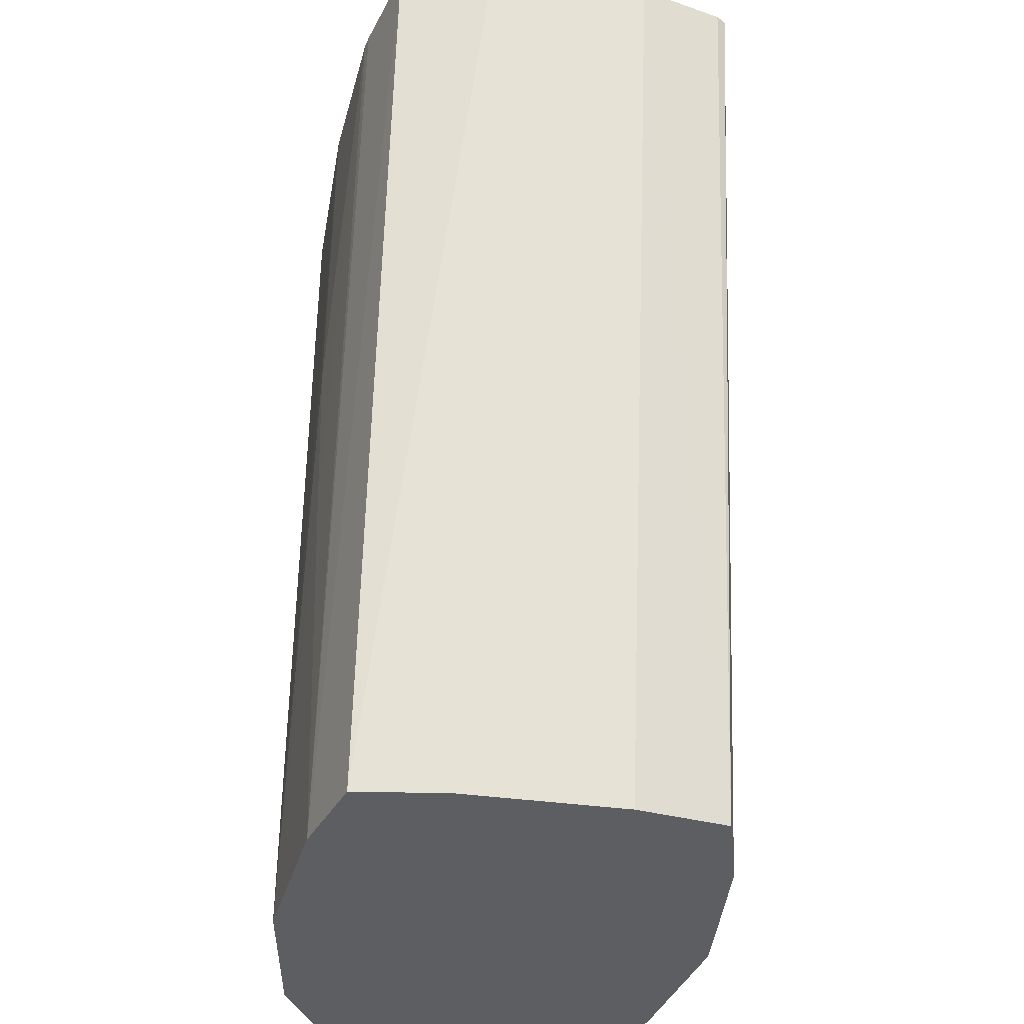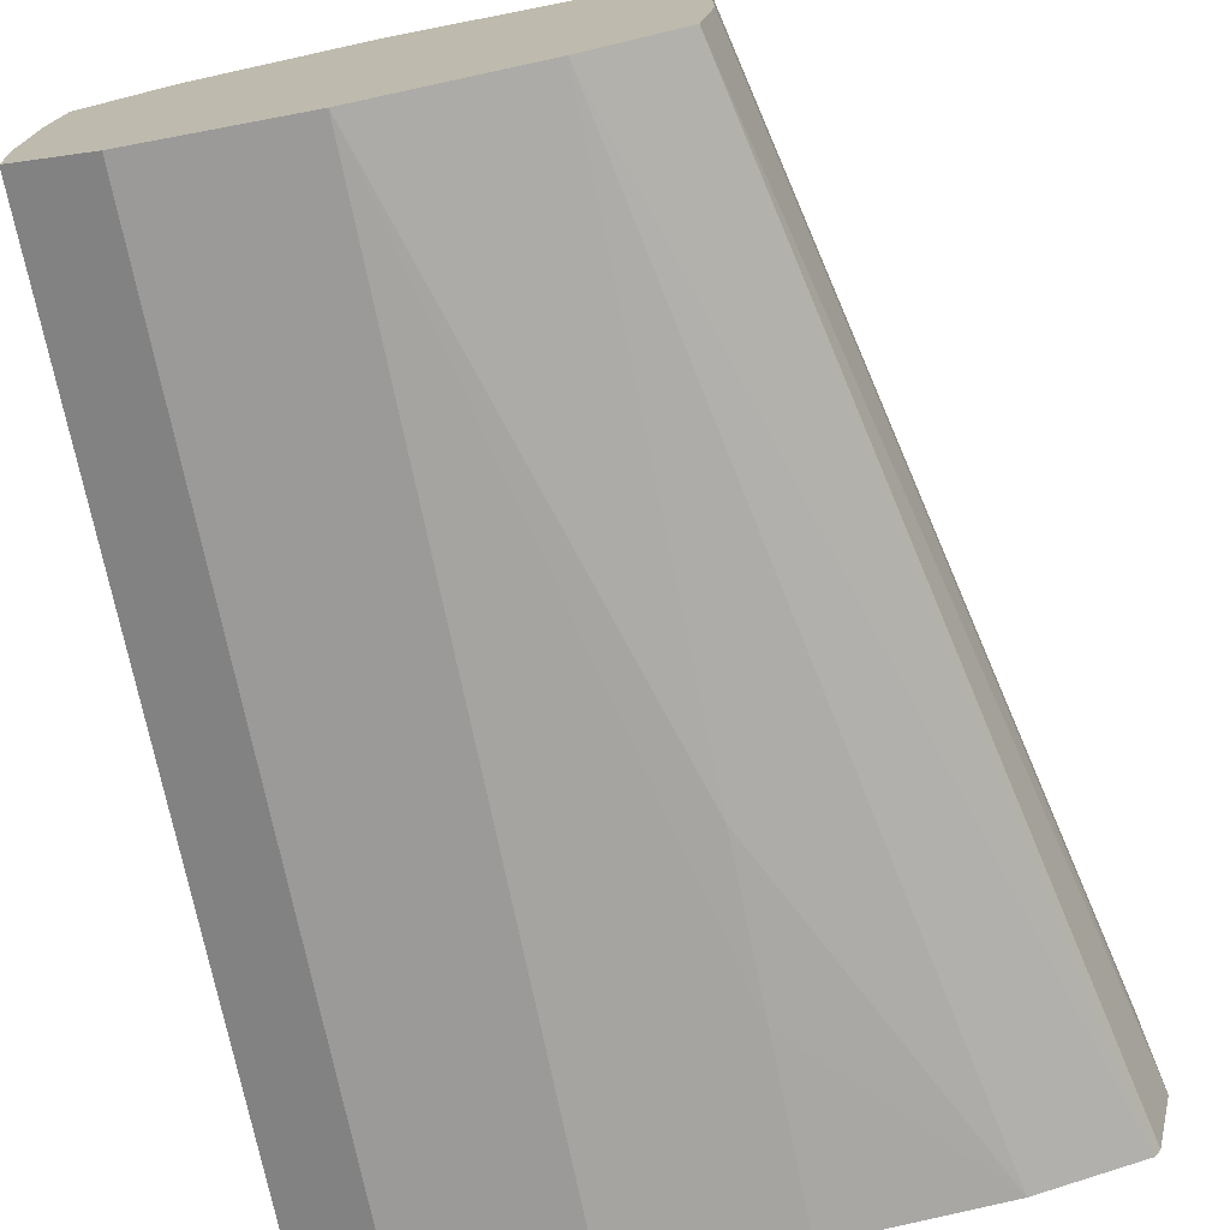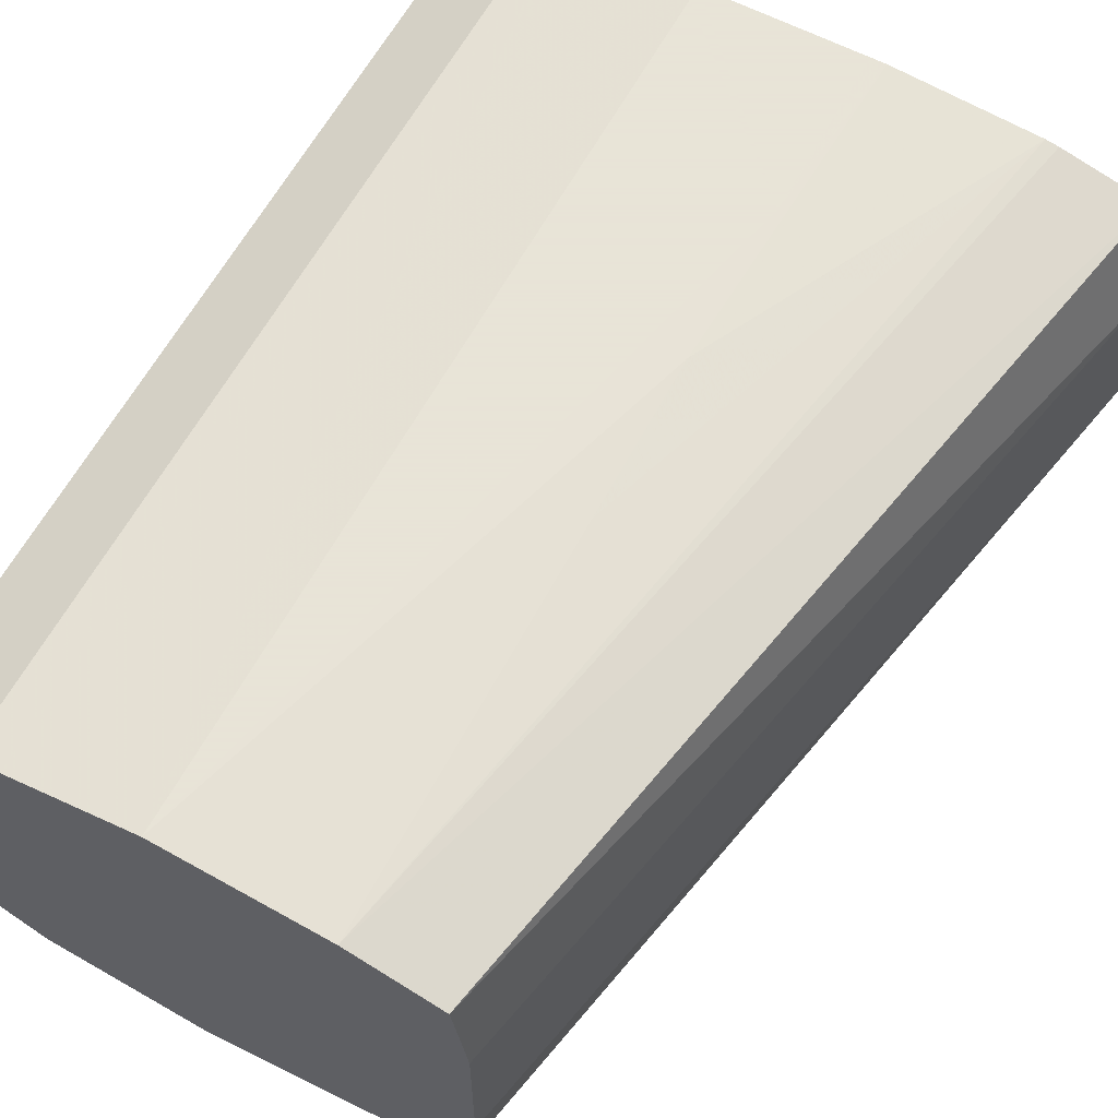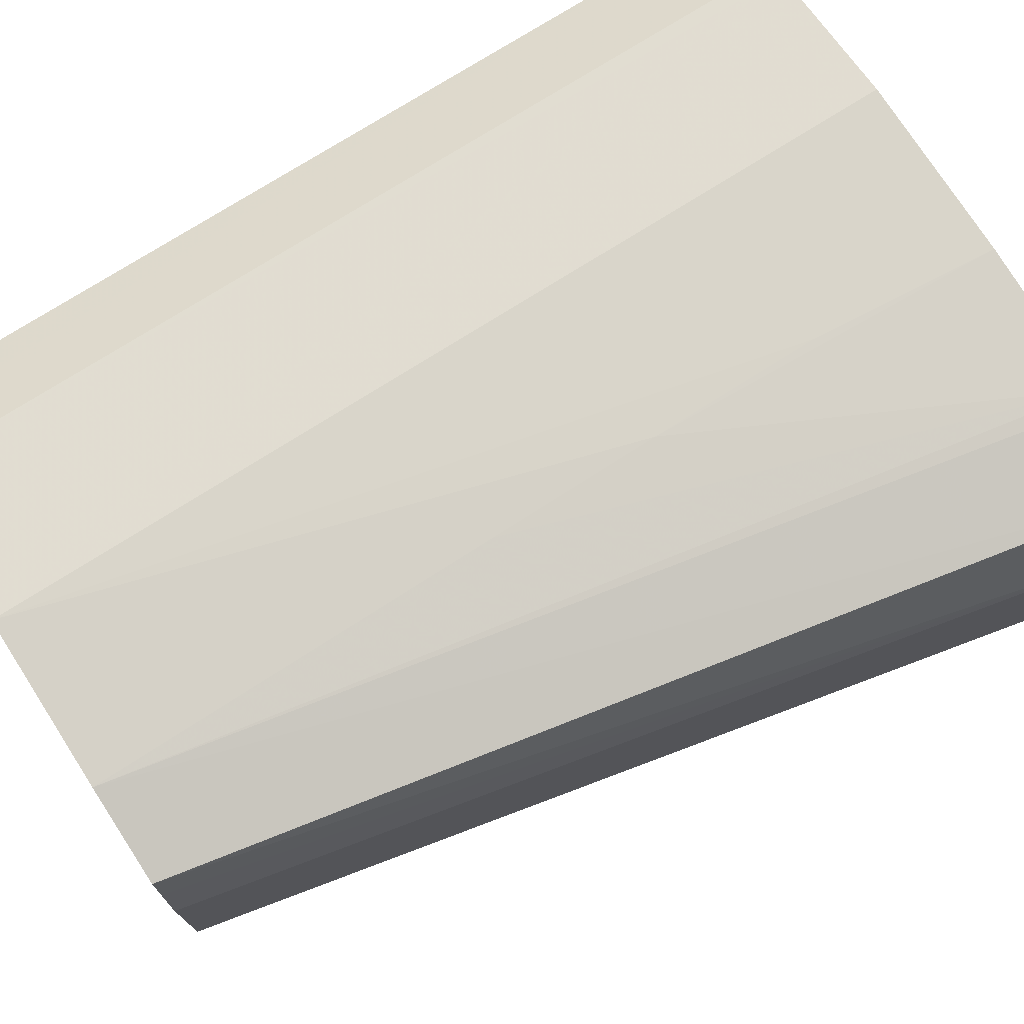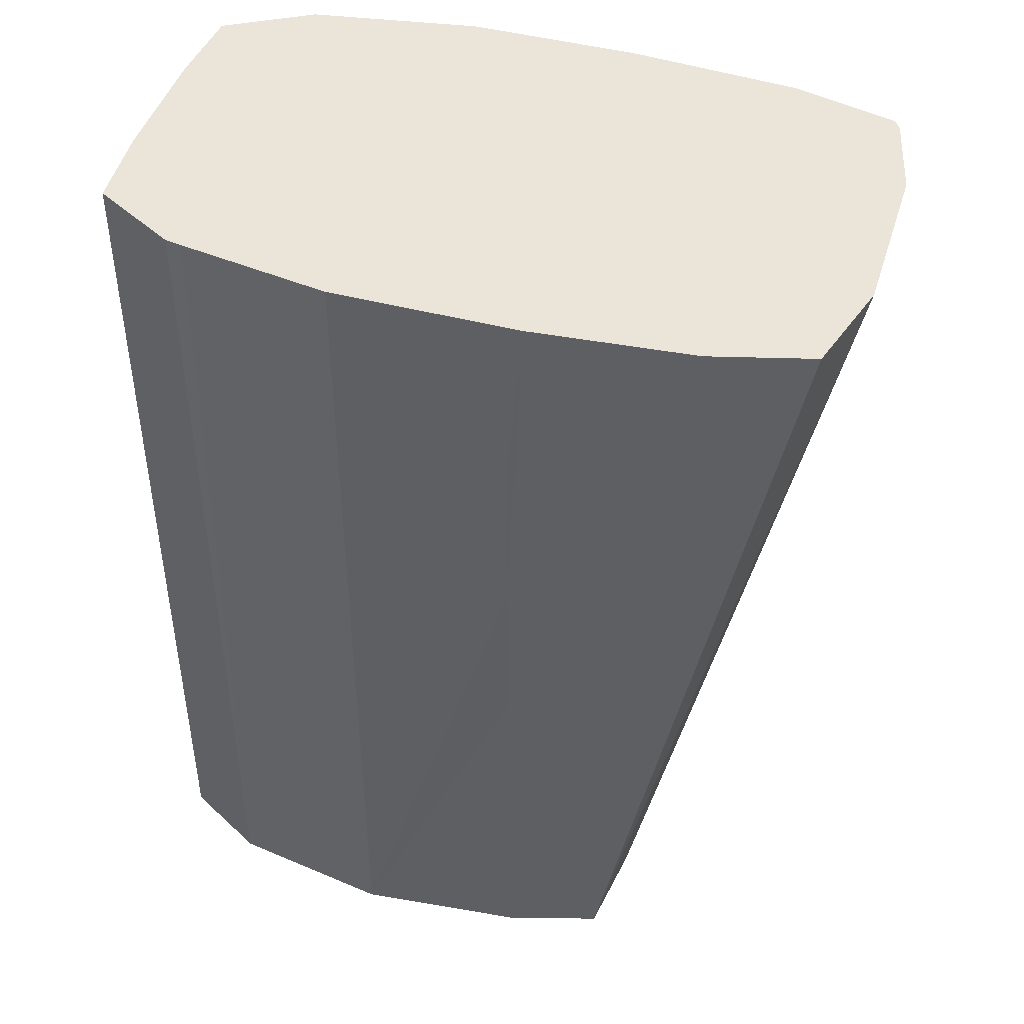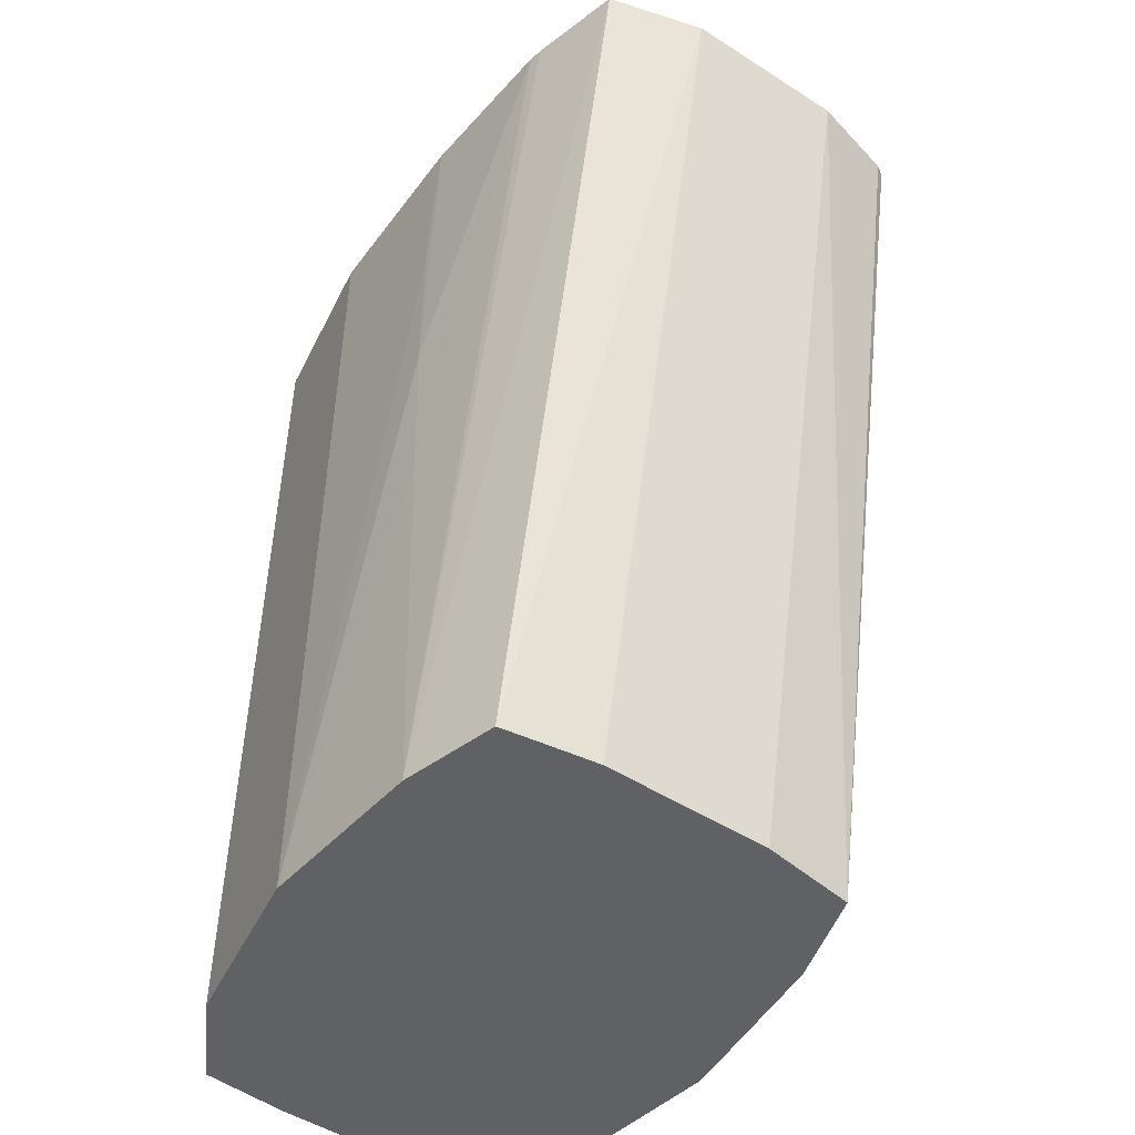
<metadata>
{"format":"obj","ext":"obj","renderer":"f3d","projection":"perspective","resolution":1024,"background":"white","views":[{"elev":-37.8,"azim":-100.0,"up":"+Z"},{"elev":-73.3,"azim":-168.4,"up":"+Y"},{"elev":61.4,"azim":-151.9,"up":"+Y"},{"elev":74.4,"azim":-122.5,"up":"+Y"},{"elev":45.3,"azim":-163.1,"up":"+Z"},{"elev":-49.6,"azim":-125.2,"up":"+Z"}]}
</metadata>
<code>
v 0.2927 -0.003841 -0.1404
v 0.2926 -0.003373 -0.1404
v 0.2927 -0.01116 -0.1404
v 0.2927 -0.003841 -0.194
v 0.2923 0.001034 -0.1404
v 0.2925 -0.000895 -0.194
v 0.2923 0.001034 -0.194
v 0.2924 -0.01556 -0.1404
v 0.2925 -0.01309 -0.194
v 0.2927 -0.01116 -0.194
v 0.2874 0.003804 -0.1404
v 0.2904 0.002129 -0.194
v 0.2923 -0.01603 -0.1404
v 0.2923 -0.01603 -0.194
v 0.2865 0.003955 -0.1404
v 0.2874 0.003804 -0.194
v 0.2918 -0.0163 -0.1404
v 0.2874 -0.0188 -0.194
v 0.2779 0.005363 -0.1404
v 0.2779 0.005363 -0.194
v 0.2874 -0.0188 -0.1404
v 0.2837 -0.01942 -0.194
v 0.2681 0.005363 -0.1404
v 0.2681 0.004398 -0.194
v 0.2681 0.005063 -0.1706
v 0.2681 0.005322 -0.1609
v 0.2681 0.005363 -0.1511
v 0.2779 -0.02036 -0.1404
v 0.2779 -0.02036 -0.194
v 0.2672 0.005357 -0.1404
v 0.2627 0.002842 -0.194
v 0.2523 0.003074 -0.1404
v 0.2576 0.004479 -0.1404
v 0.2584 0.00463 -0.1404
v 0.2681 -0.02036 -0.1404
v 0.2681 -0.02032 -0.1609
v 0.2681 -0.02006 -0.1706
v 0.274 -0.01999 -0.194
v 0.2681 -0.02036 -0.1511
v 0.2624 0.0006713 -0.194
v 0.2507 -0.00262 -0.1404
v 0.2584 -0.01963 -0.1404
v 0.2681 -0.0194 -0.194
v 0.2619 -0.002627 -0.194
v 0.2507 -0.01238 -0.1404
v 0.2523 -0.01807 -0.1404
v 0.266 -0.01878 -0.194
v 0.2619 -0.01237 -0.194
v 0.252 -0.01751 -0.1404
v 0.2627 -0.01784 -0.194
f 1 2 5
f 1 5 11
f 1 11 15
f 1 15 19
f 1 19 23
f 1 23 30
f 1 30 34
f 1 34 33
f 1 33 32
f 1 32 41
f 1 41 45
f 1 45 49
f 1 49 46
f 1 46 42
f 1 42 35
f 1 35 28
f 1 28 21
f 1 21 17
f 1 17 13
f 1 13 8
f 1 8 3
f 1 3 10
f 1 10 4
f 1 4 2
f 2 4 6
f 2 6 7
f 2 7 5
f 3 8 9
f 3 9 10
f 4 10 9
f 4 9 14
f 4 14 18
f 4 18 22
f 4 22 29
f 4 29 38
f 4 38 43
f 4 43 47
f 4 47 50
f 4 50 48
f 4 48 44
f 4 44 40
f 4 40 31
f 4 31 24
f 4 24 20
f 4 20 16
f 4 16 12
f 4 12 7
f 4 7 6
f 5 7 12
f 5 12 11
f 8 13 14
f 8 14 9
f 11 12 16
f 11 16 15
f 13 17 14
f 14 17 18
f 15 16 20
f 15 20 19
f 17 21 18
f 18 21 22
f 19 20 27
f 19 27 23
f 20 24 25
f 20 25 26
f 20 26 27
f 21 28 22
f 22 28 29
f 23 27 30
f 24 31 32
f 24 32 33
f 24 33 34
f 24 34 25
f 25 34 26
f 26 34 30
f 26 30 27
f 28 35 39
f 28 39 29
f 29 36 37
f 29 37 38
f 29 39 36
f 31 40 41
f 31 41 32
f 35 42 39
f 36 39 42
f 36 42 37
f 37 43 38
f 37 42 43
f 40 44 41
f 41 44 48
f 41 48 45
f 42 46 43
f 43 46 47
f 45 48 50
f 45 50 49
f 46 49 50
f 46 50 47

</code>
